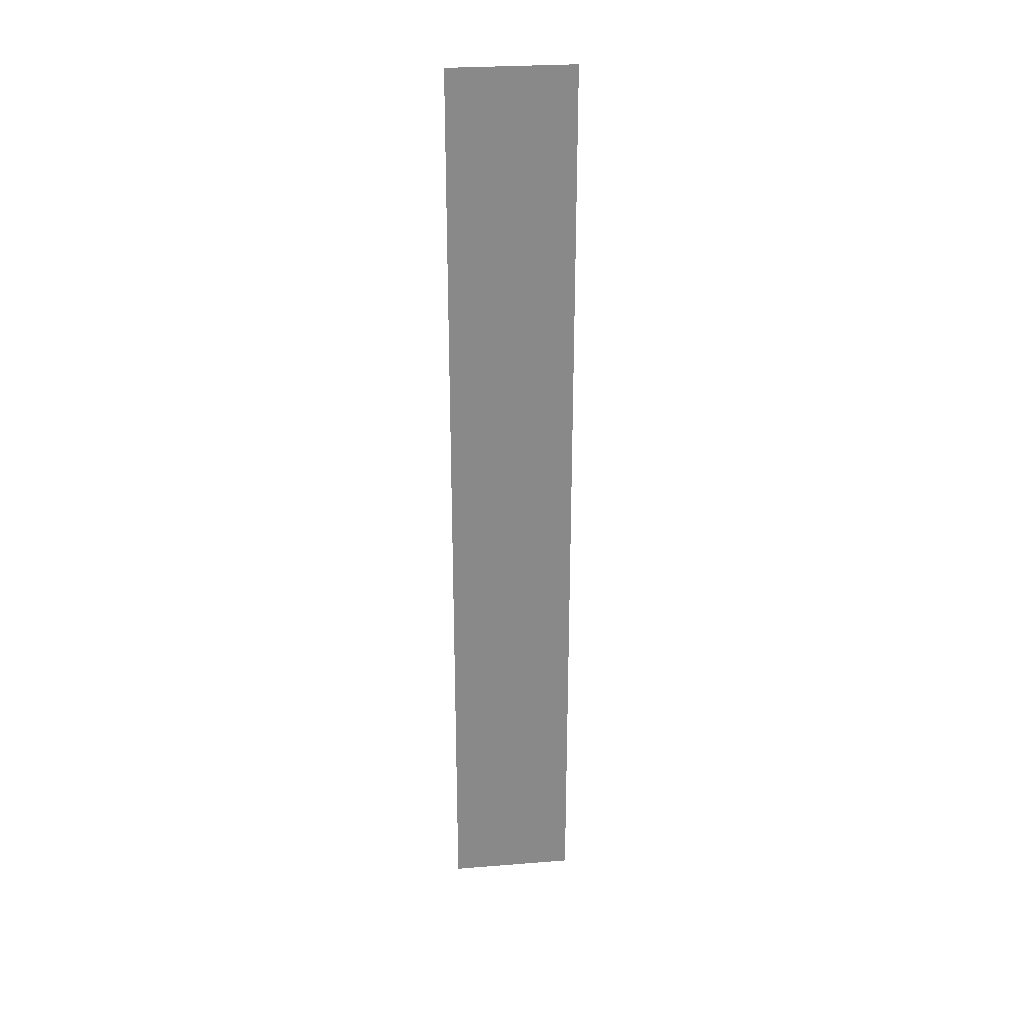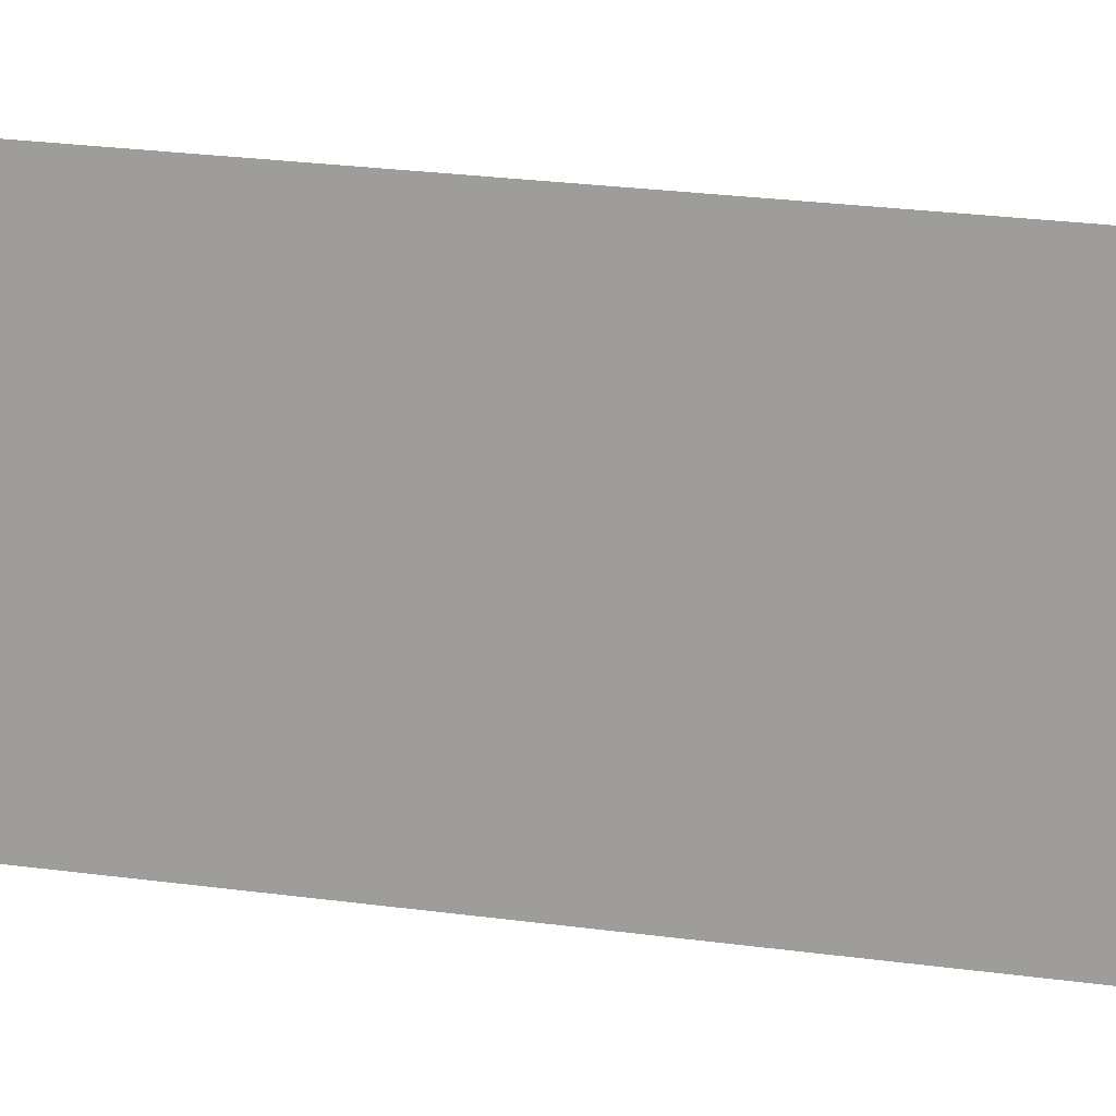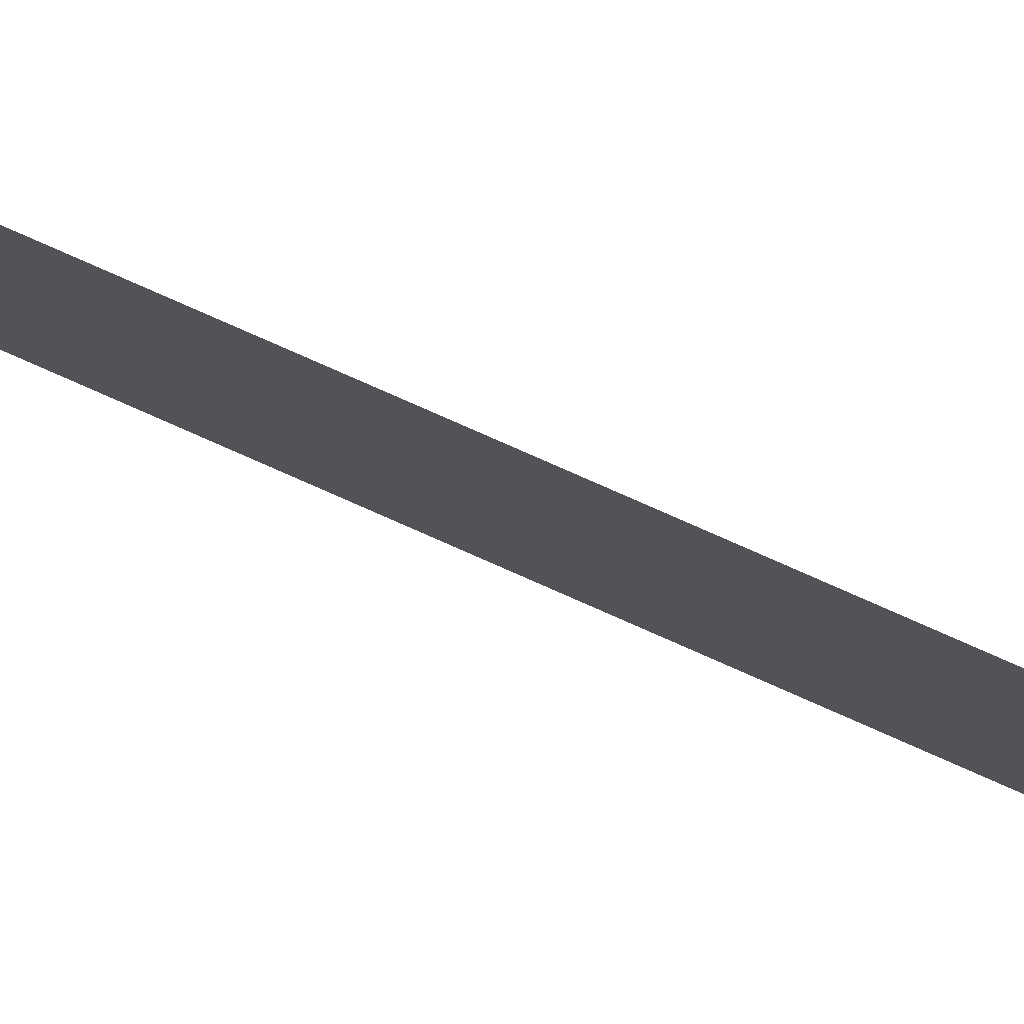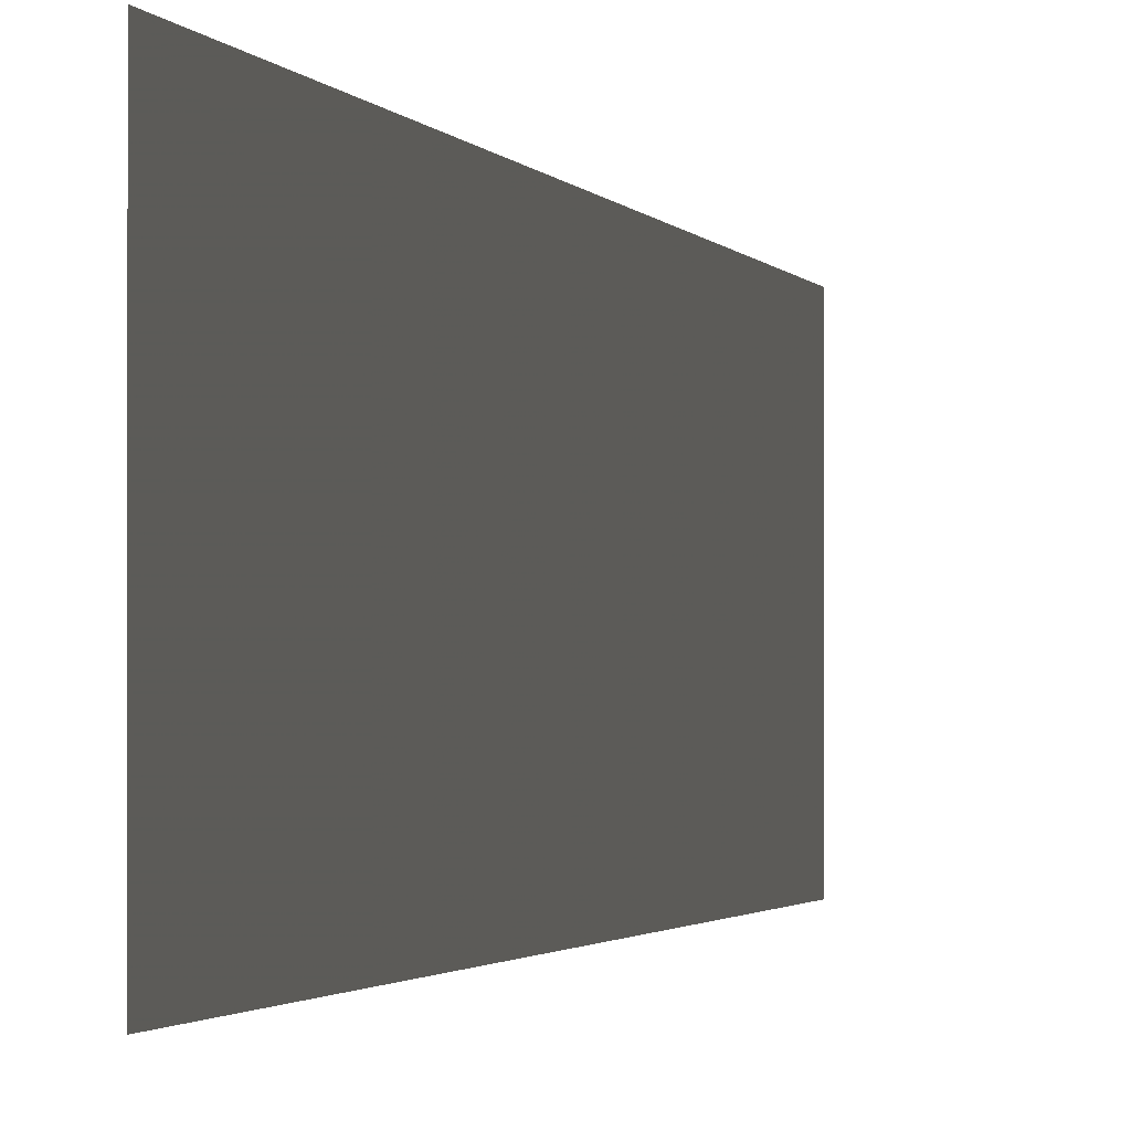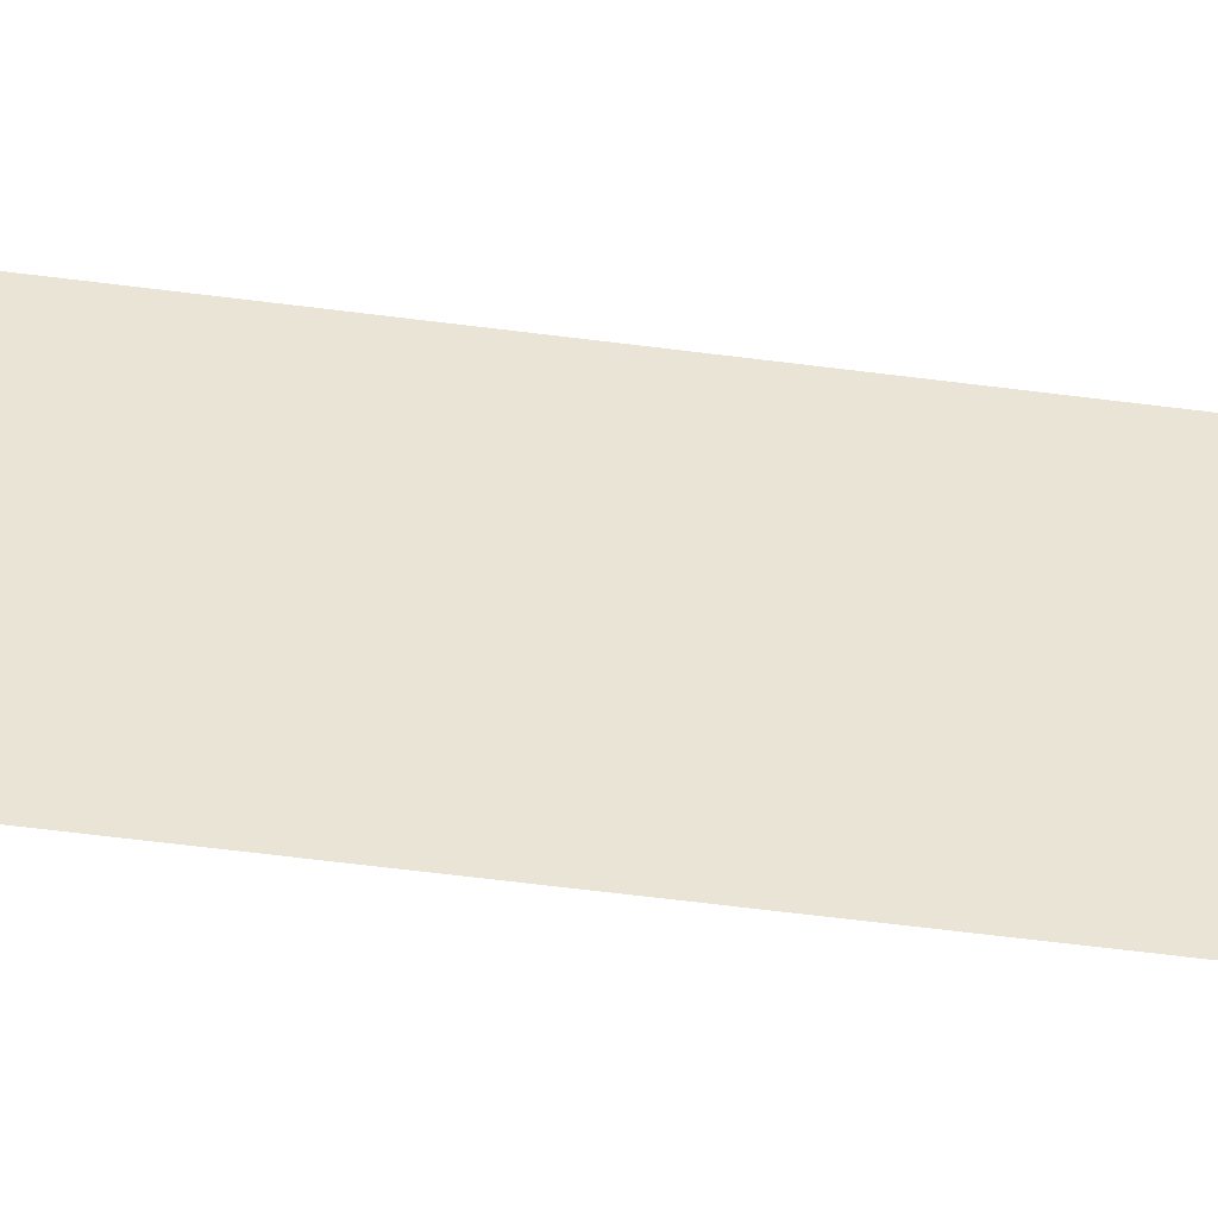
<metadata>
{"format":"obj","ext":"obj","renderer":"f3d","projection":"perspective","resolution":1024,"background":"white","views":[{"elev":27.2,"azim":83.0,"up":"+Z"},{"elev":11.4,"azim":-64.6,"up":"+Y"},{"elev":79.6,"azim":113.8,"up":"+Y"},{"elev":-0.7,"azim":6.6,"up":"+Y"},{"elev":-48.1,"azim":81.3,"up":"+Y"}]}
</metadata>
<code>
o 3457
v 2169 1864 12.21
v 2169 1864 12.8
v 2169 1864 12.8
v 2169 1864 12.8
v 2169 1864 12.8
v 2169 1864 12.8
v 2169 1864 12.21
v 2169 1864 12.21
v 2169 1864 12.21
v 2169 1864 12.21
f 1 2 3
f 1 4 5
f 6 7 8
f 6 9 10

</code>
